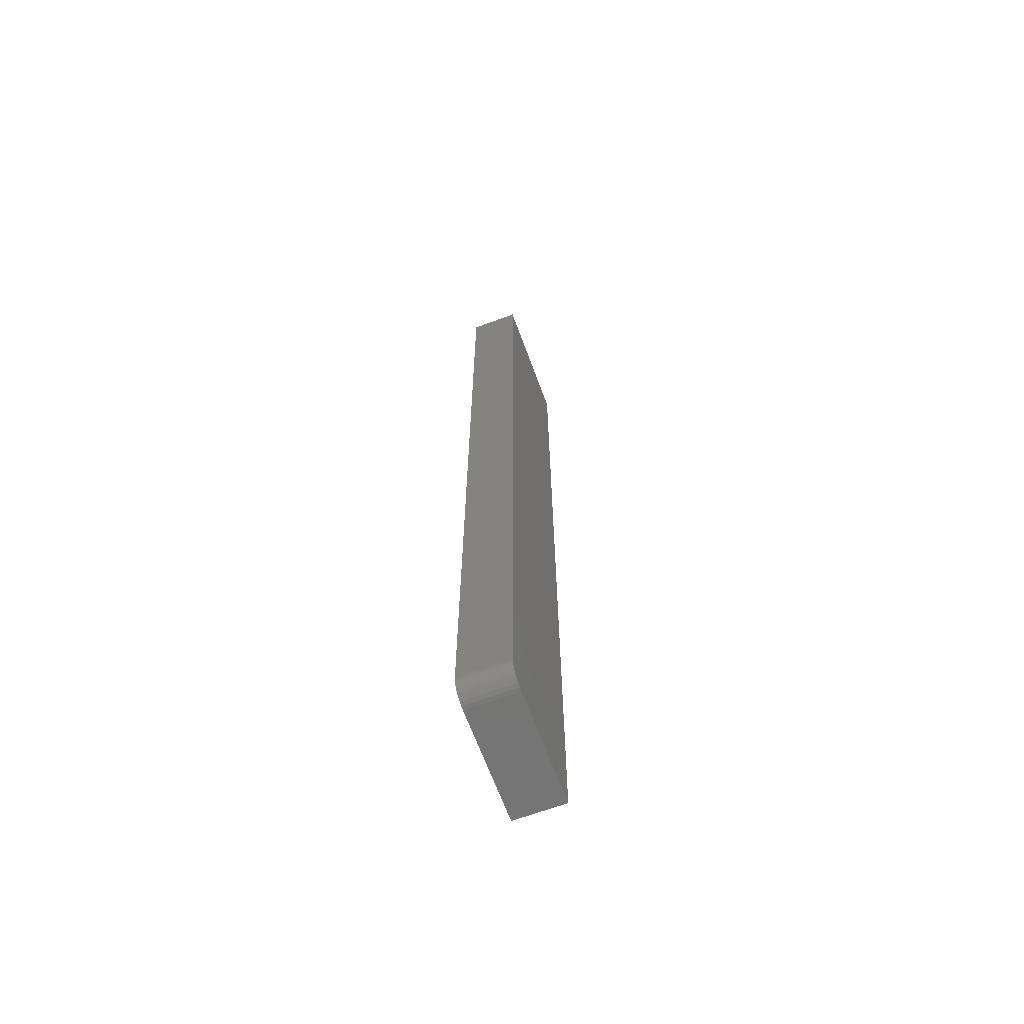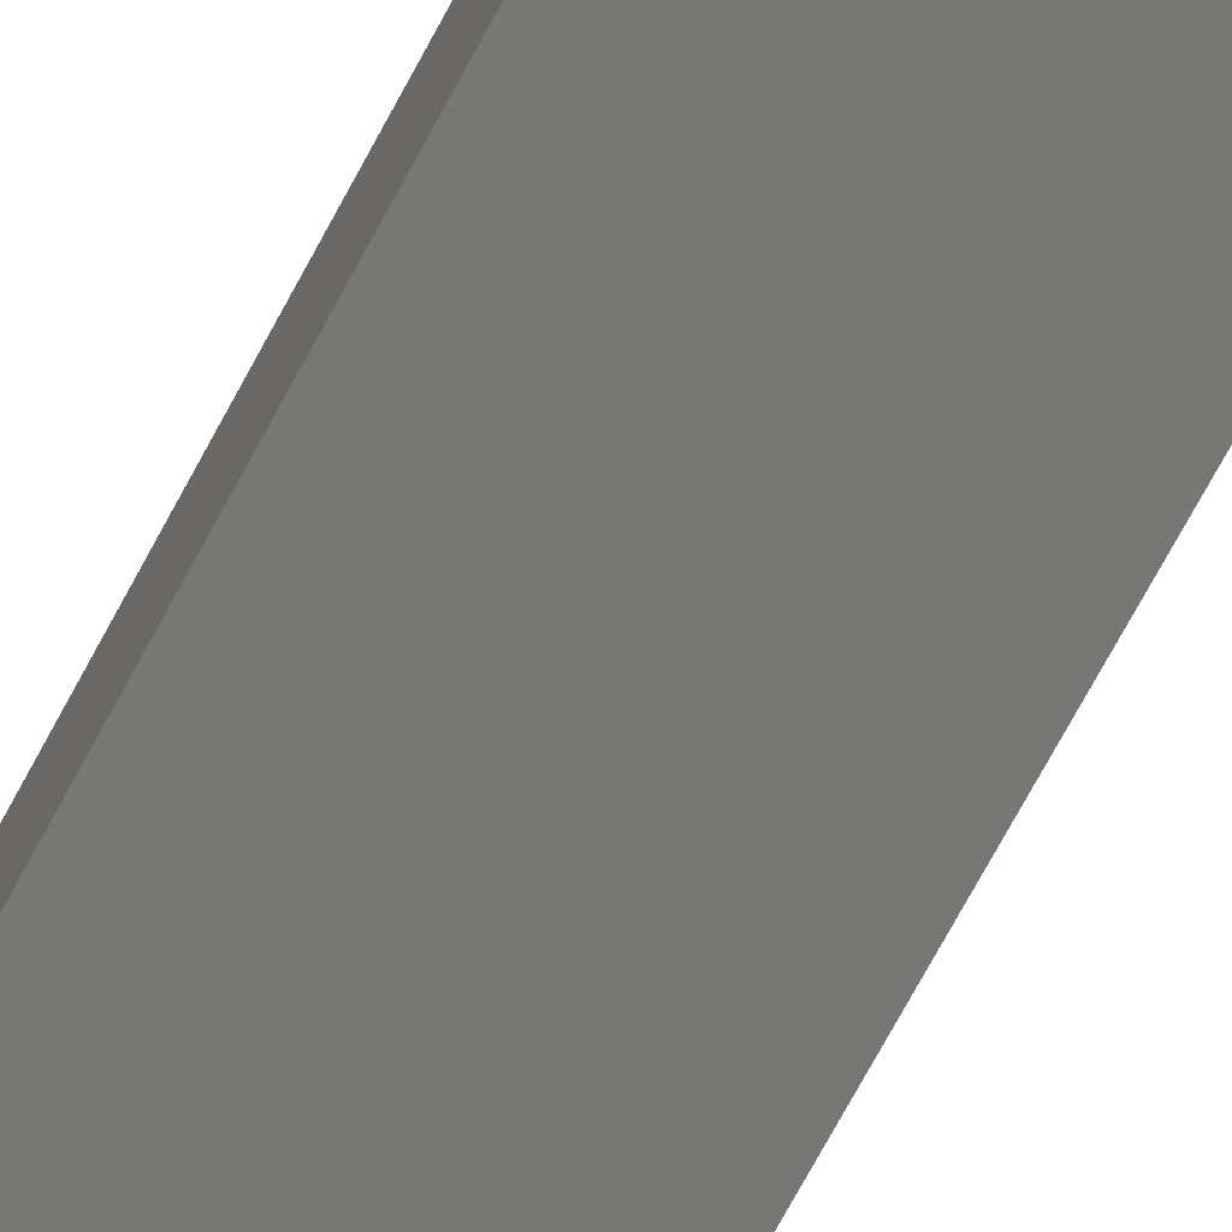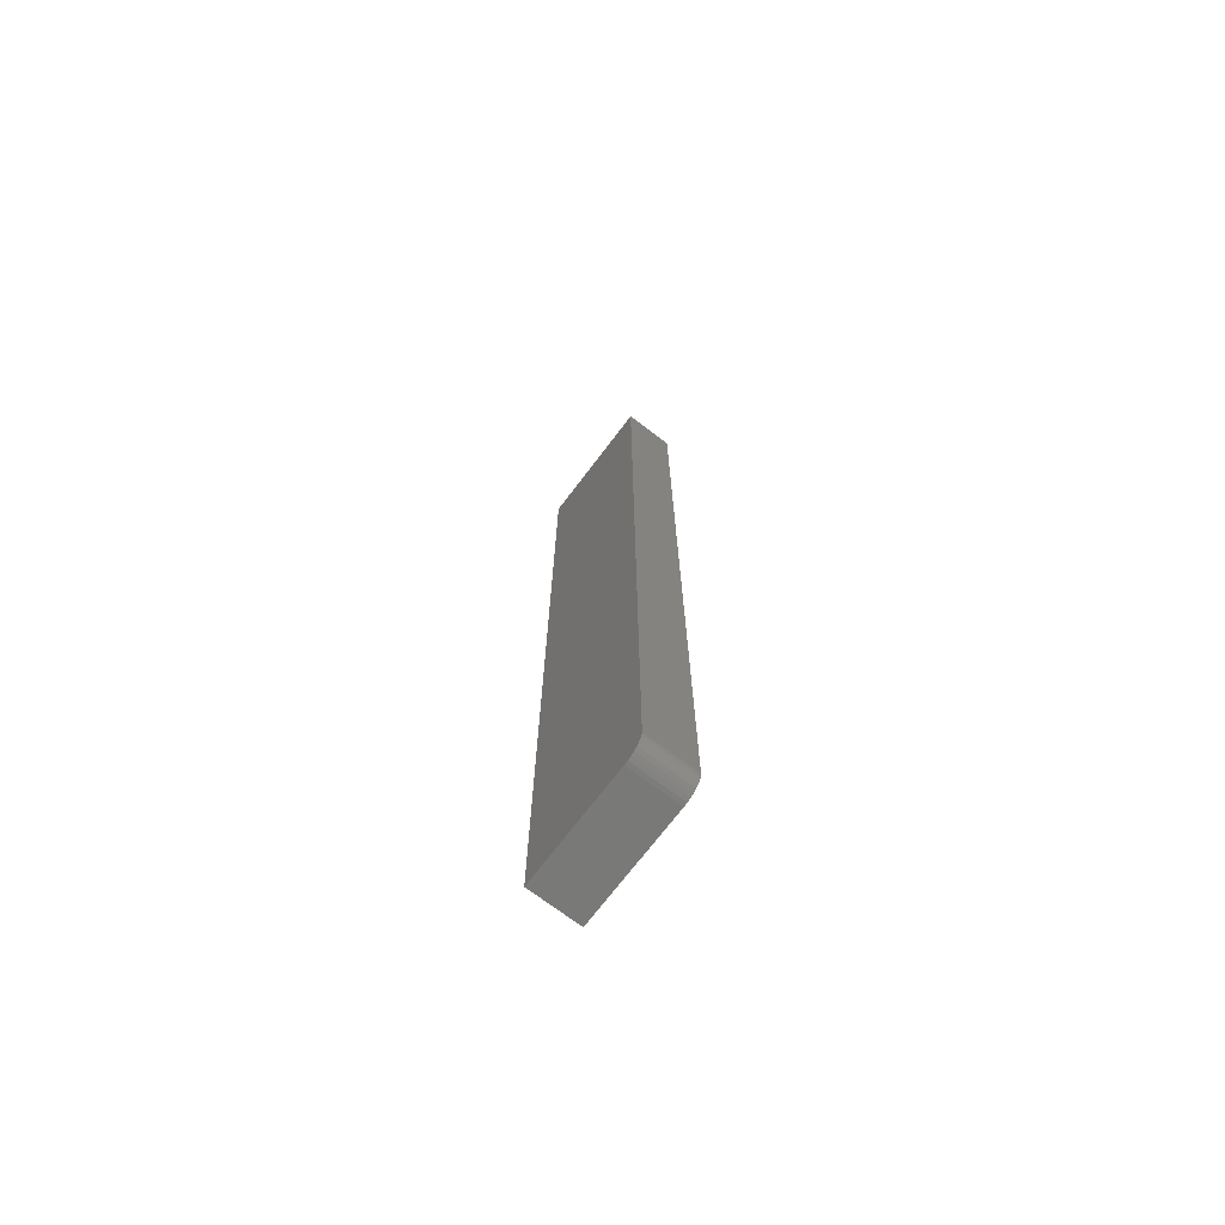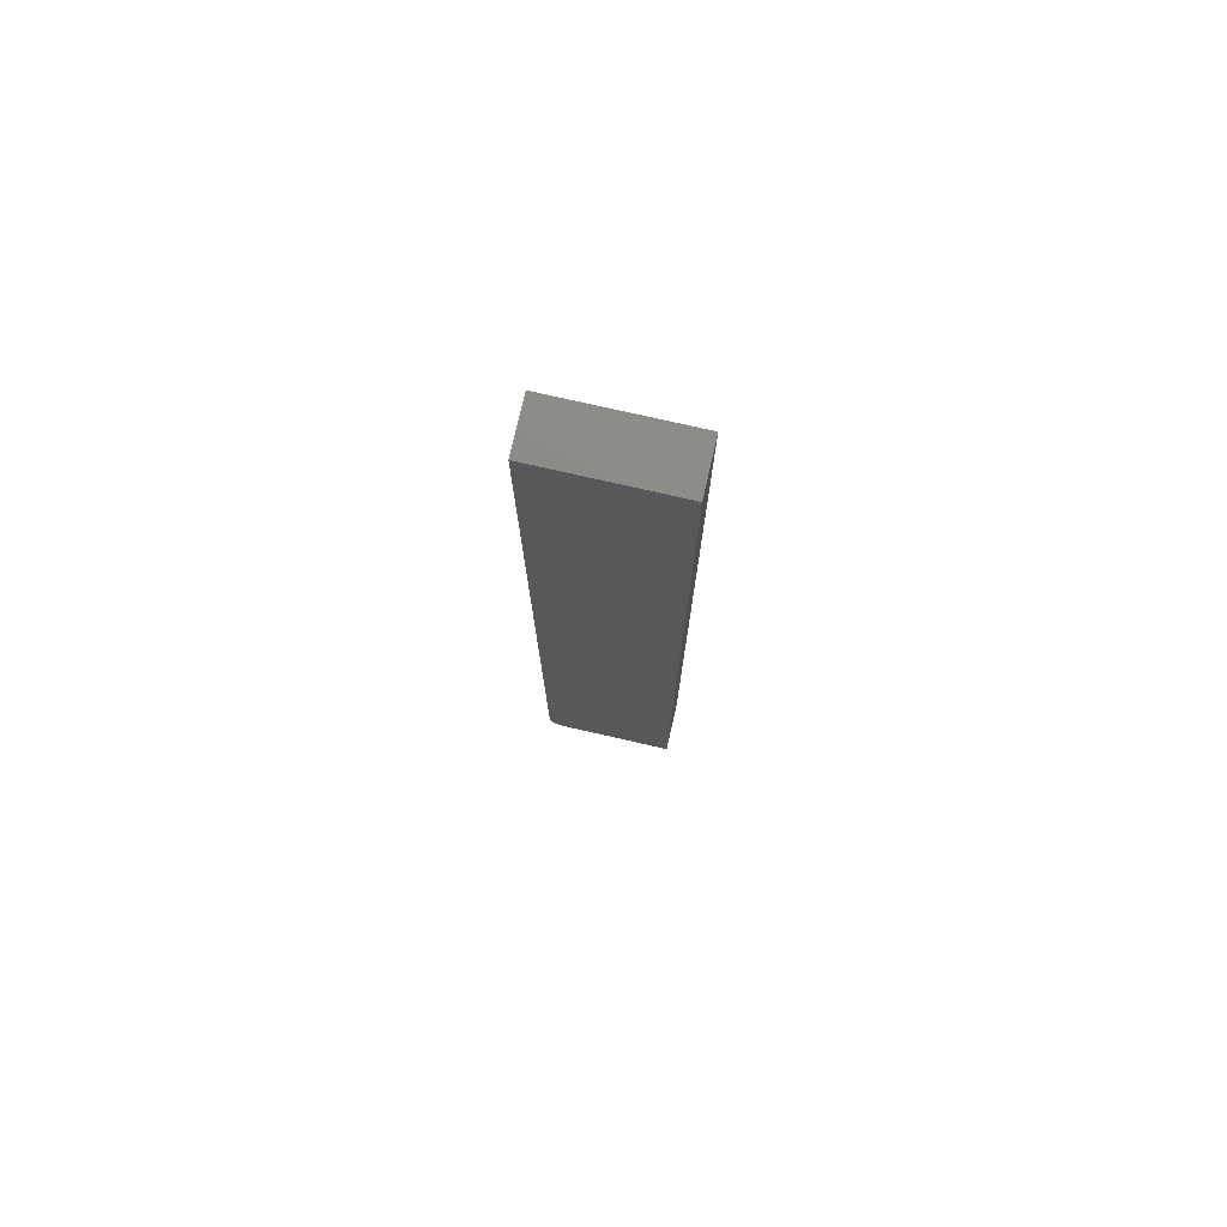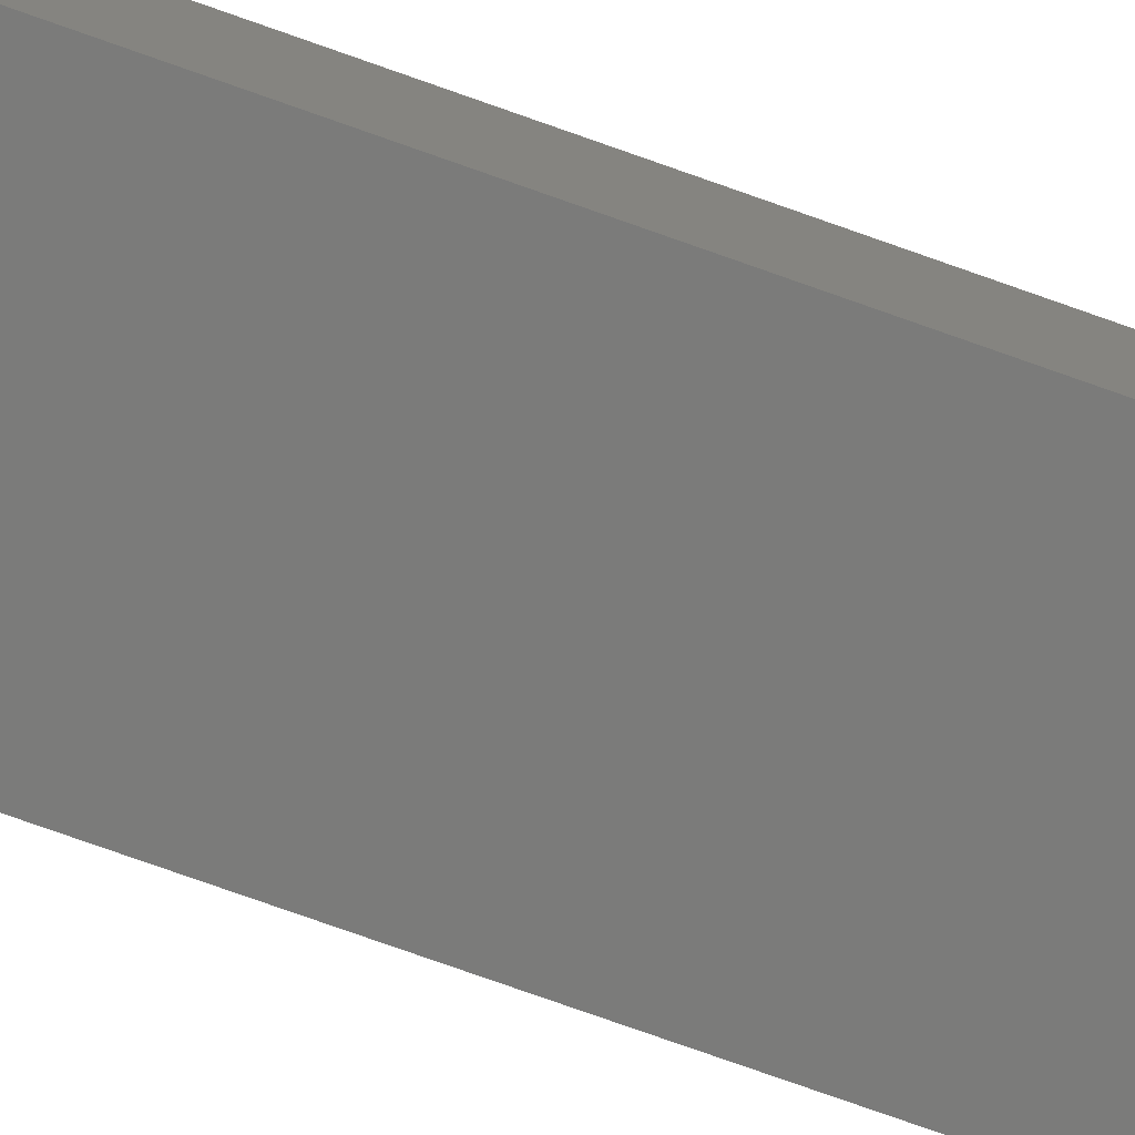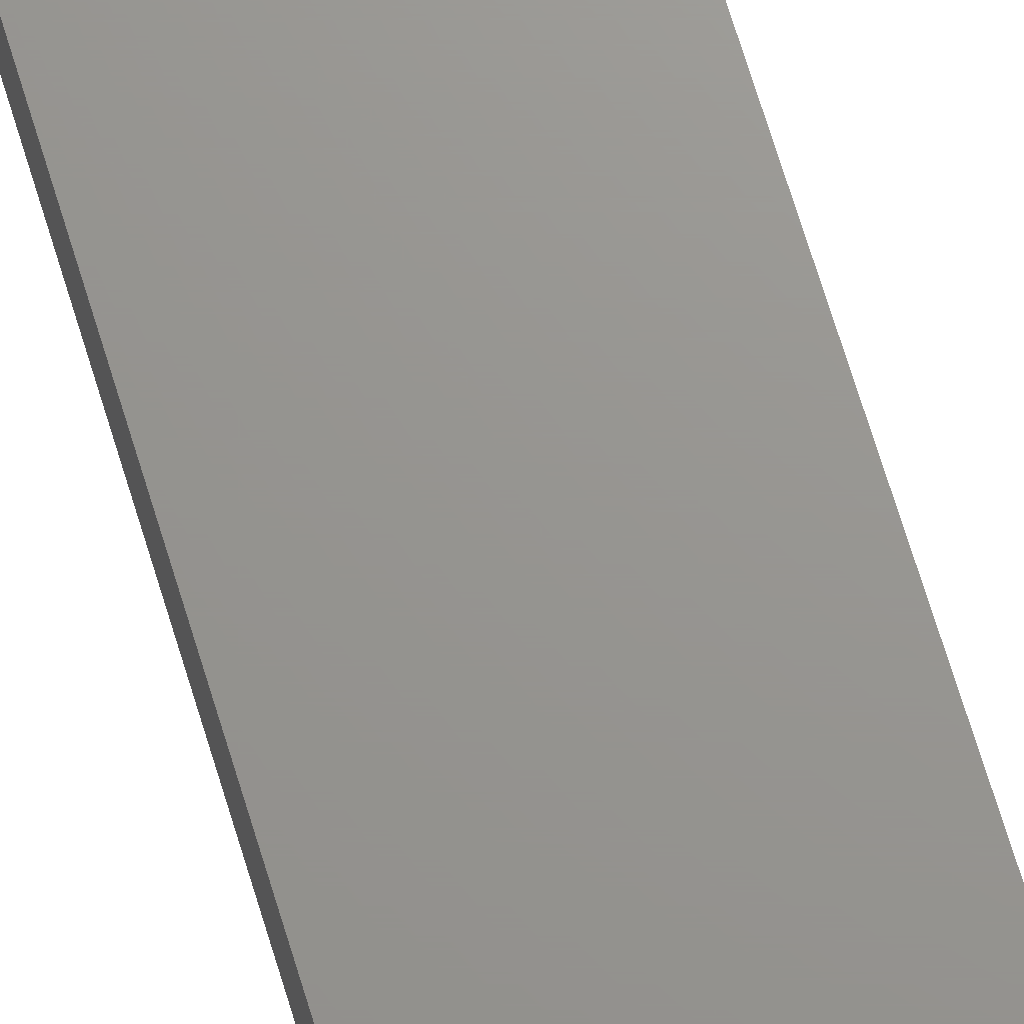
<metadata>
{"format":"stl","ext":"stl","renderer":"f3d","projection":"perspective","resolution":1024,"background":"white","views":[{"elev":-66.6,"azim":-69.7,"up":"+Z"},{"elev":-69.6,"azim":-27.9,"up":"+Y"},{"elev":-71.8,"azim":-127.2,"up":"+Z"},{"elev":76.6,"azim":12.8,"up":"+Z"},{"elev":-74.3,"azim":70.3,"up":"+Y"},{"elev":70.6,"azim":-17.0,"up":"+Y"}]}
</metadata>
<code>
# stl→obj: 24 verts, 44 faces
v 0.1026 -0.03906 0.75
v 5.286e-17 -0.03906 0.75
v 9.568e-19 -0.03906 0.01562
v 0.0003002 -0.03906 0.01258
v 0.001189 -0.03906 0.009646
v 0.01258 -0.03906 0.0003002
v 0.01562 -0.03906 -9.568e-19
v 0.002633 -0.03906 0.006944
v 0.004576 -0.03906 0.004576
v 0.006944 -0.03906 0.002633
v 0.009646 -0.03906 0.001189
v 0.1026 -0.03906 -6.284e-18
v 9.568e-19 0 0.01562
v 5.286e-17 0 0.75
v 0.1026 0 0.75
v 0.001189 0 0.009646
v 0.0003002 0 0.01258
v 0.01258 0 0.0003002
v 0.009646 0 0.001189
v 0.006944 0 0.002633
v 0.004576 0 0.004576
v 0.002633 0 0.006944
v 0.01562 0 -9.568e-19
v 0.1026 0 -6.284e-18
f 1 2 3
f 3 4 5
f 6 7 5
f 6 5 8
f 6 8 9
f 6 9 10
f 6 10 11
f 7 12 5
f 5 12 1
f 5 1 3
f 13 14 15
f 16 17 13
f 18 19 20
f 18 20 21
f 18 21 22
f 18 22 16
f 18 16 23
f 13 15 16
f 16 15 24
f 16 24 23
f 2 14 3
f 3 14 13
f 7 23 12
f 12 23 24
f 23 7 18
f 18 7 6
f 18 6 19
f 19 6 11
f 19 11 20
f 20 11 10
f 20 10 21
f 21 10 9
f 21 9 22
f 22 9 8
f 22 8 16
f 16 8 5
f 16 5 17
f 17 5 4
f 17 4 13
f 13 4 3
f 1 15 2
f 2 15 14
f 12 24 1
f 1 24 15

</code>
